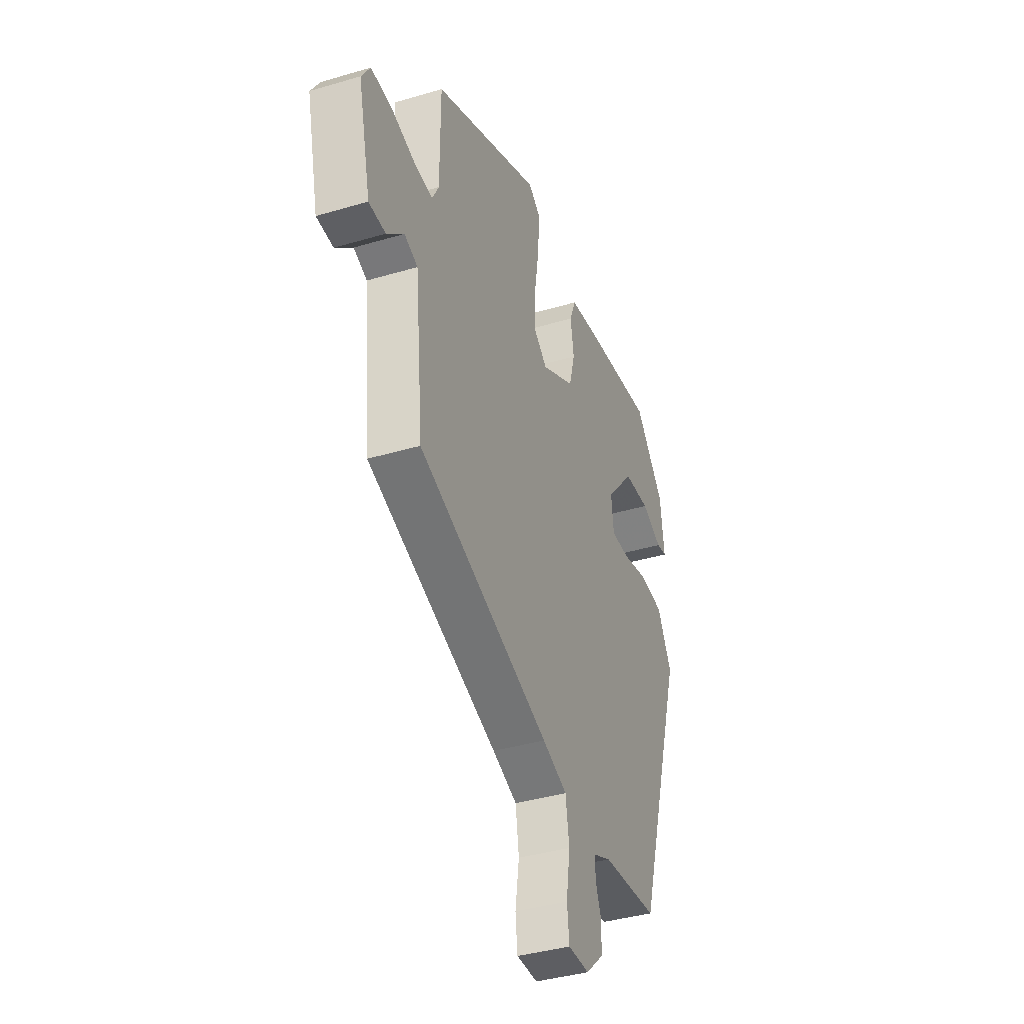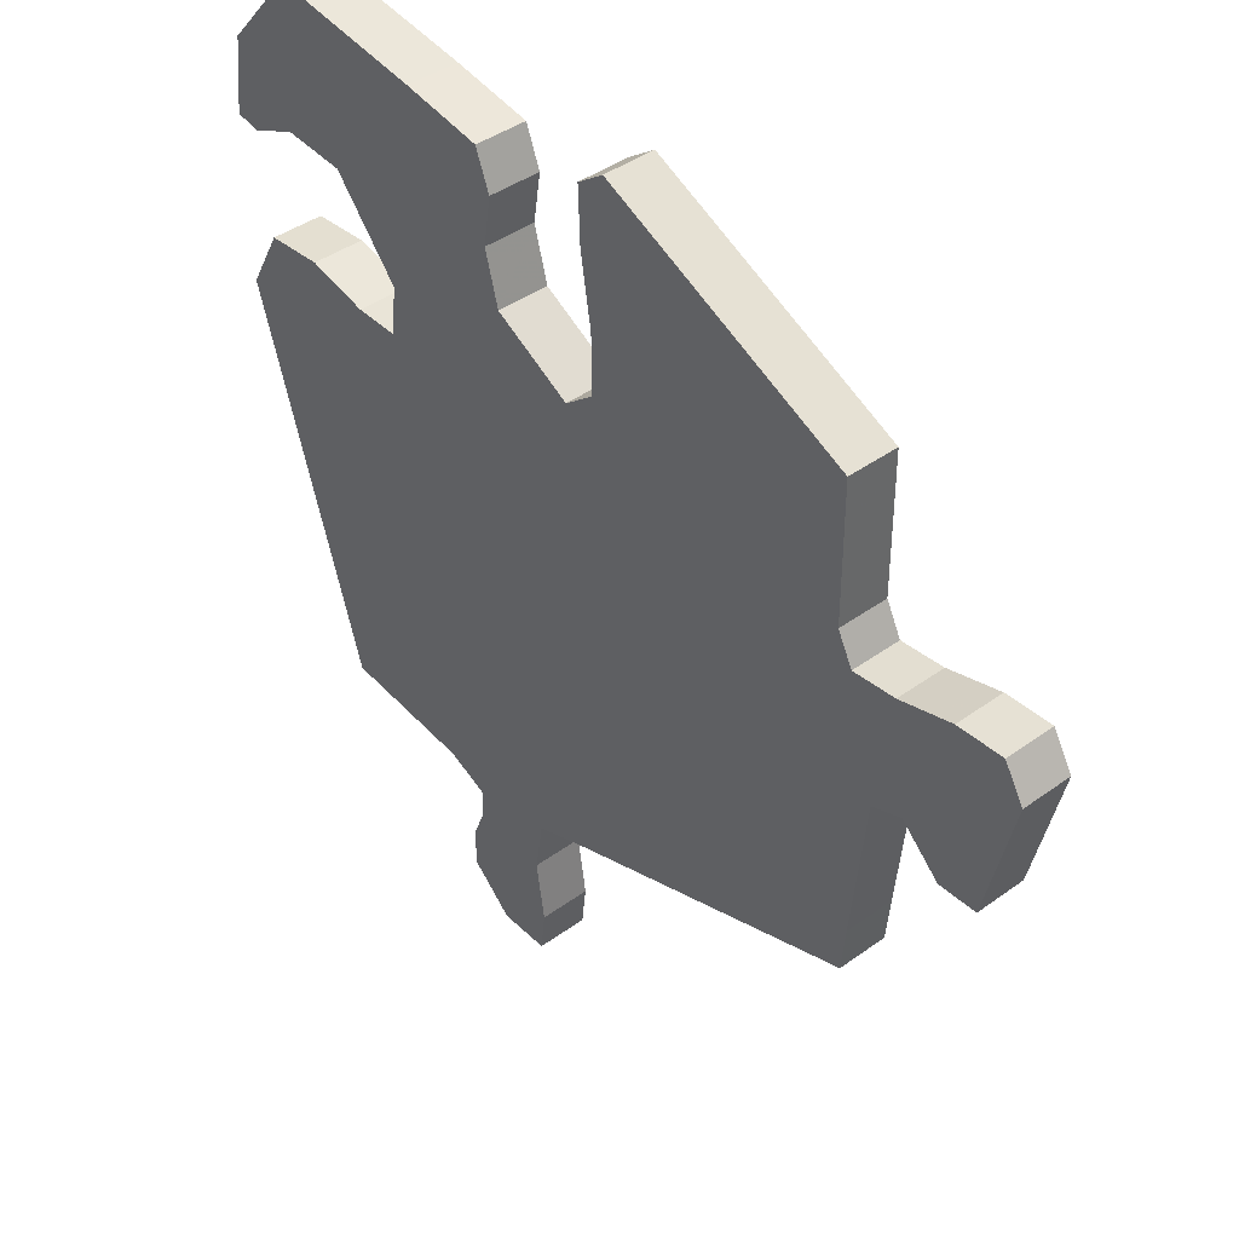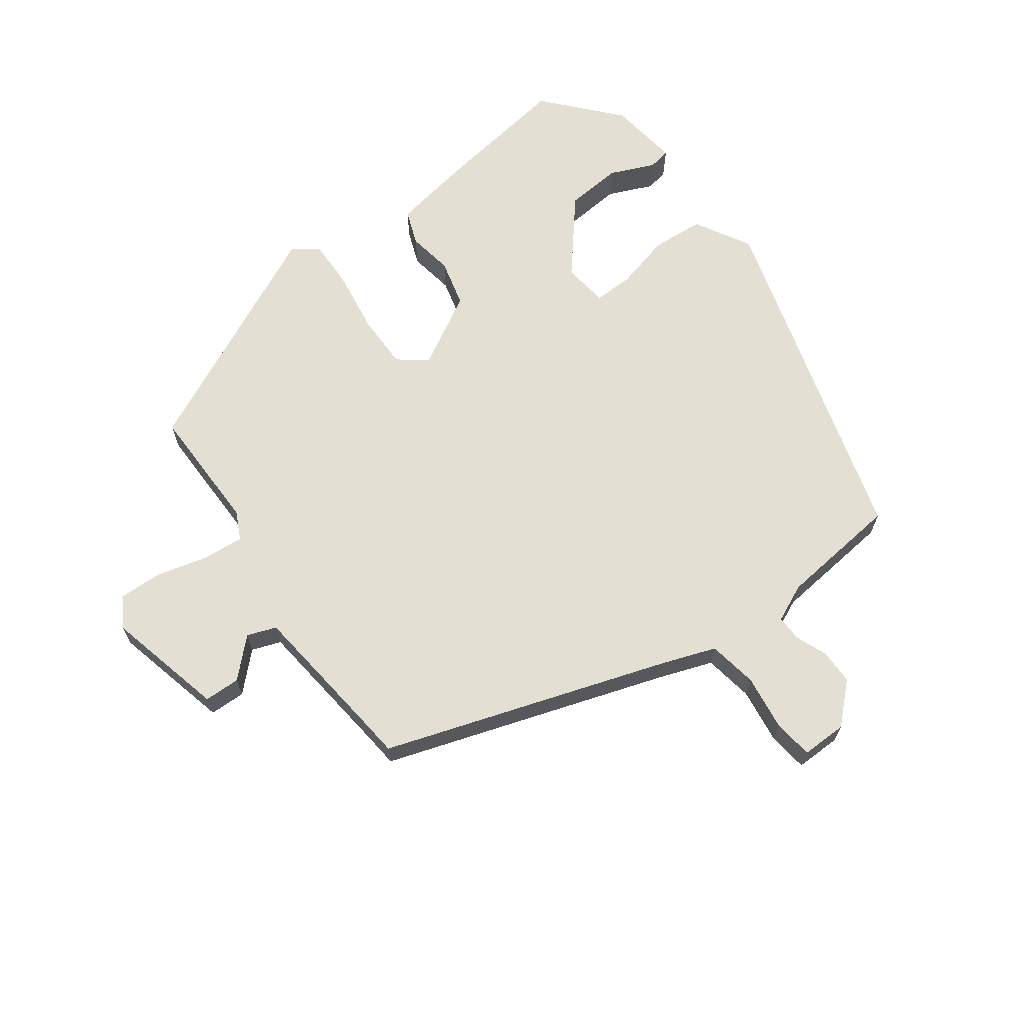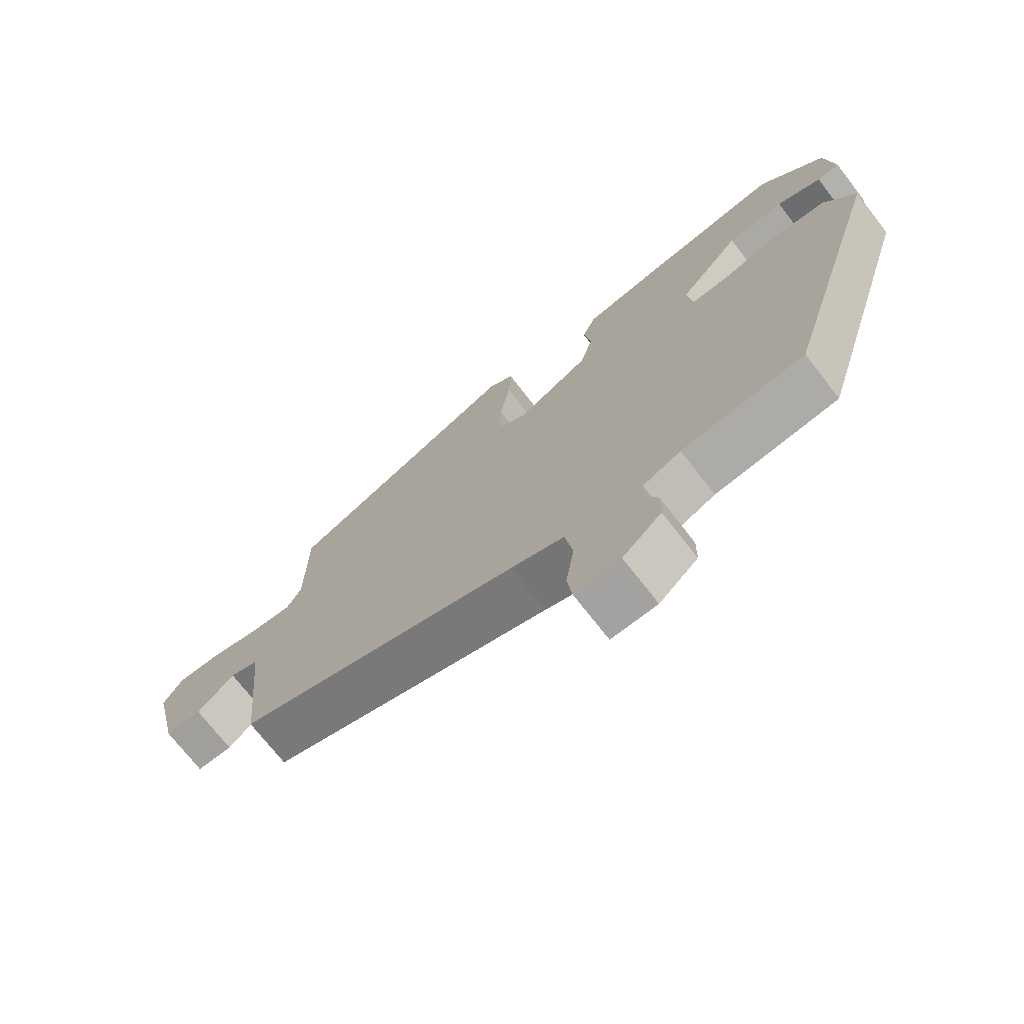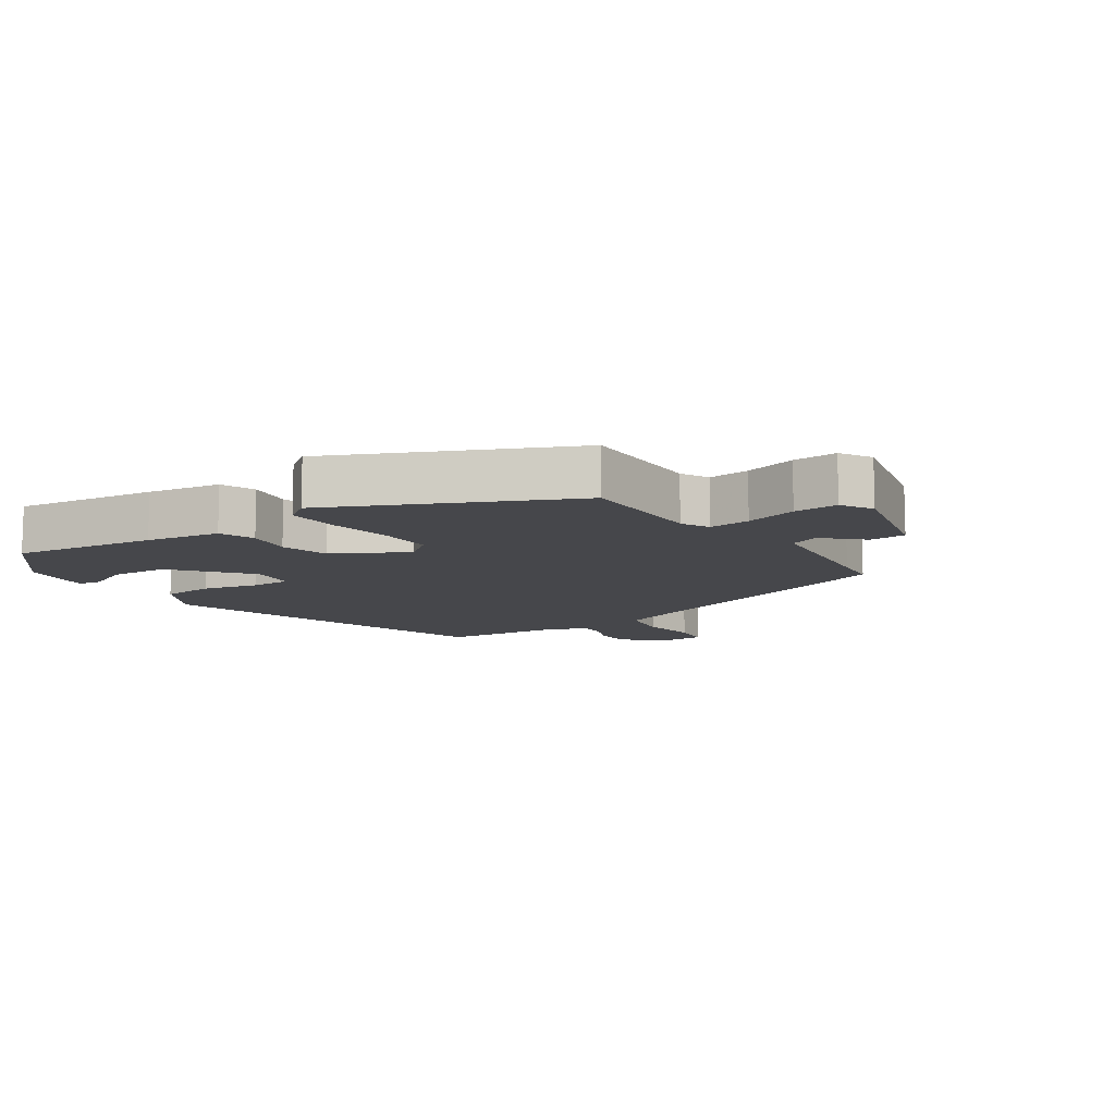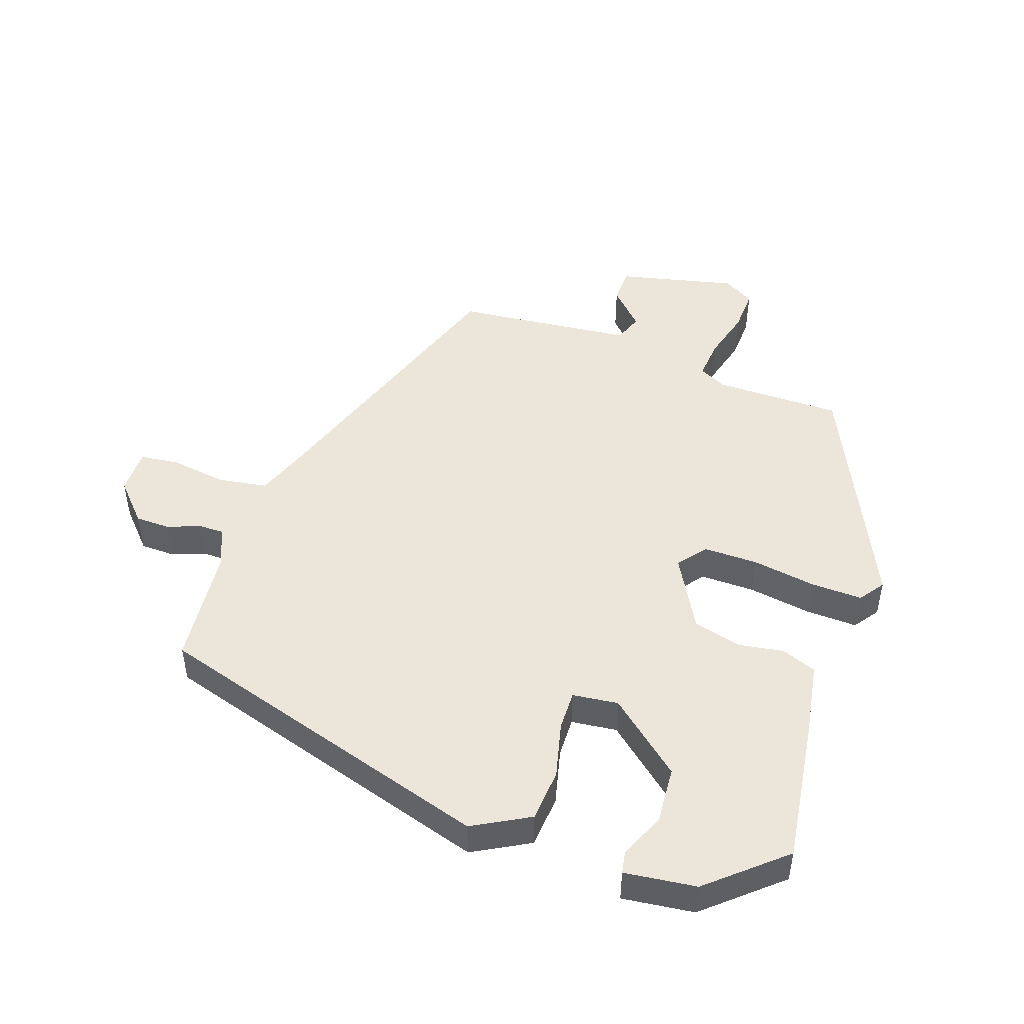
<metadata>
{"format":"obj","ext":"obj","renderer":"f3d","projection":"perspective","resolution":1024,"background":"white","views":[{"elev":-39.1,"azim":110.3,"up":"+Z"},{"elev":41.9,"azim":48.9,"up":"+Z"},{"elev":66.4,"azim":143.0,"up":"+Y"},{"elev":-72.7,"azim":-142.1,"up":"+Z"},{"elev":-10.8,"azim":33.8,"up":"+Y"},{"elev":47.9,"azim":-71.1,"up":"+Y"}]}
</metadata>
<code>
v 0.505 0.07 -0.348
v 0.065 0.07 -0.499
v -0.018 0.07 -0.53
v -0.03 0.07 -0.607
v -0.017 0.07 -0.694
v -0.024 0.07 -0.755
v -0.095 0.07 -0.755
v -0.155 0.07 -0.7
v -0.156 0.07 -0.645
v -0.137 0.07 -0.596
v -0.137 0.07 -0.556
v -0.196 0.07 -0.53
v -0.385 0.07 -0.512
v -0.549 0.07 0.024
v -0.501 0.07 0.112
v -0.419 0.07 0.119
v -0.332 0.07 0.098
v -0.27 0.07 0.097
v -0.262 0.07 0.168
v -0.358 0.07 0.281
v -0.447 0.07 0.287
v -0.516 0.07 0.256
v -0.551 0.07 0.262
v -0.538 0.07 0.373
v -0.439 0.07 0.488
v -0.216 0.07 0.458
v -0.101 0.07 0.439
v -0.08 0.07 0.385
v -0.091 0.07 0.314
v -0.071 0.07 0.24
v 0.042 0.07 0.178
v 0.086 0.07 0.213
v 0.085 0.07 0.297
v 0.069 0.07 0.396
v 0.066 0.07 0.476
v 0.105 0.07 0.504
v 0.468 0.07 0.337
v 0.469 0.07 0.139
v 0.491 0.07 0.096
v 0.555 0.07 0.102
v 0.635 0.07 0.124
v 0.703 0.07 0.127
v 0.732 0.07 0.079
v 0.69 0.07 -0.105
v 0.634 0.07 -0.107
v 0.577 0.07 -0.053
v 0.532 0.07 -0.07
v 0.511 0.07 -0.282
v 0.505 0 -0.348
v 0.065 0 -0.499
v -0.018 0 -0.53
v -0.03 0 -0.607
v -0.017 0 -0.694
v -0.024 0 -0.755
v -0.095 0 -0.755
v -0.155 0 -0.7
v -0.156 0 -0.645
v -0.137 0 -0.596
v -0.137 0 -0.556
v -0.196 0 -0.53
v -0.385 0 -0.512
v -0.549 0 0.024
v -0.501 0 0.112
v -0.419 0 0.119
v -0.332 0 0.098
v -0.27 0 0.097
v -0.262 0 0.168
v -0.358 0 0.281
v -0.447 0 0.287
v -0.516 0 0.256
v -0.551 0 0.262
v -0.538 0 0.373
v -0.439 0 0.488
v -0.216 0 0.458
v -0.101 0 0.439
v -0.08 0 0.385
v -0.091 0 0.314
v -0.071 0 0.24
v 0.042 0 0.178
v 0.086 0 0.213
v 0.085 0 0.297
v 0.069 0 0.396
v 0.066 0 0.476
v 0.105 0 0.504
v 0.468 0 0.337
v 0.469 0 0.139
v 0.491 0 0.096
v 0.555 0 0.102
v 0.635 0 0.124
v 0.703 0 0.127
v 0.732 0 0.079
v 0.69 0 -0.105
v 0.634 0 -0.107
v 0.577 0 -0.053
v 0.532 0 -0.07
v 0.511 0 -0.282
f 44 45 46
f 43 44 46
f 42 43 46
f 41 42 46
f 40 41 46
f 39 40 46 47
f 38 39 47 48
f 36 37 38
f 35 36 38
f 34 35 38
f 33 34 38
f 38 48 1
f 33 38 1
f 32 33 1
f 27 28 29
f 26 27 29
f 25 26 29
f 24 25 29
f 24 29 30
f 21 22 23 24
f 20 21 24
f 20 24 30 31
f 15 16 17
f 14 15 17
f 13 14 17
f 12 13 17
f 11 12 17 18
f 8 9 10
f 7 8 10
f 6 7 10
f 5 6 10
f 4 5 10
f 3 4 10 11
f 11 18 19
f 3 11 19
f 2 3 19
f 31 32 1 2
f 19 20 31
f 2 19 31
f 94 93 92
f 94 92 91
f 94 91 90
f 94 90 89
f 94 89 88
f 95 94 88 87
f 96 95 87 86
f 86 85 84
f 86 84 83
f 86 83 82
f 86 82 81
f 49 96 86
f 49 86 81
f 49 81 80
f 77 76 75
f 77 75 74
f 77 74 73
f 77 73 72
f 78 77 72
f 72 71 70 69
f 72 69 68
f 79 78 72 68
f 65 64 63
f 65 63 62
f 65 62 61
f 65 61 60
f 66 65 60 59
f 58 57 56
f 58 56 55
f 58 55 54
f 58 54 53
f 58 53 52
f 59 58 52 51
f 67 66 59
f 67 59 51
f 67 51 50
f 50 49 80 79
f 79 68 67
f 79 67 50
f 1 49 50 2
f 2 50 51 3
f 3 51 52 4
f 4 52 53 5
f 5 53 54 6
f 6 54 55 7
f 7 55 56 8
f 8 56 57 9
f 9 57 58 10
f 10 58 59 11
f 11 59 60 12
f 12 60 61 13
f 13 61 62 14
f 14 62 63 15
f 15 63 64 16
f 16 64 65 17
f 17 65 66 18
f 18 66 67 19
f 19 67 68 20
f 20 68 69 21
f 21 69 70 22
f 22 70 71 23
f 23 71 72 24
f 24 72 73 25
f 25 73 74 26
f 26 74 75 27
f 27 75 76 28
f 28 76 77 29
f 29 77 78 30
f 30 78 79 31
f 31 79 80 32
f 32 80 81 33
f 33 81 82 34
f 34 82 83 35
f 35 83 84 36
f 36 84 85 37
f 37 85 86 38
f 38 86 87 39
f 39 87 88 40
f 40 88 89 41
f 41 89 90 42
f 42 90 91 43
f 43 91 92 44
f 44 92 93 45
f 45 93 94 46
f 46 94 95 47
f 47 95 96 48
f 48 96 49 1

</code>
